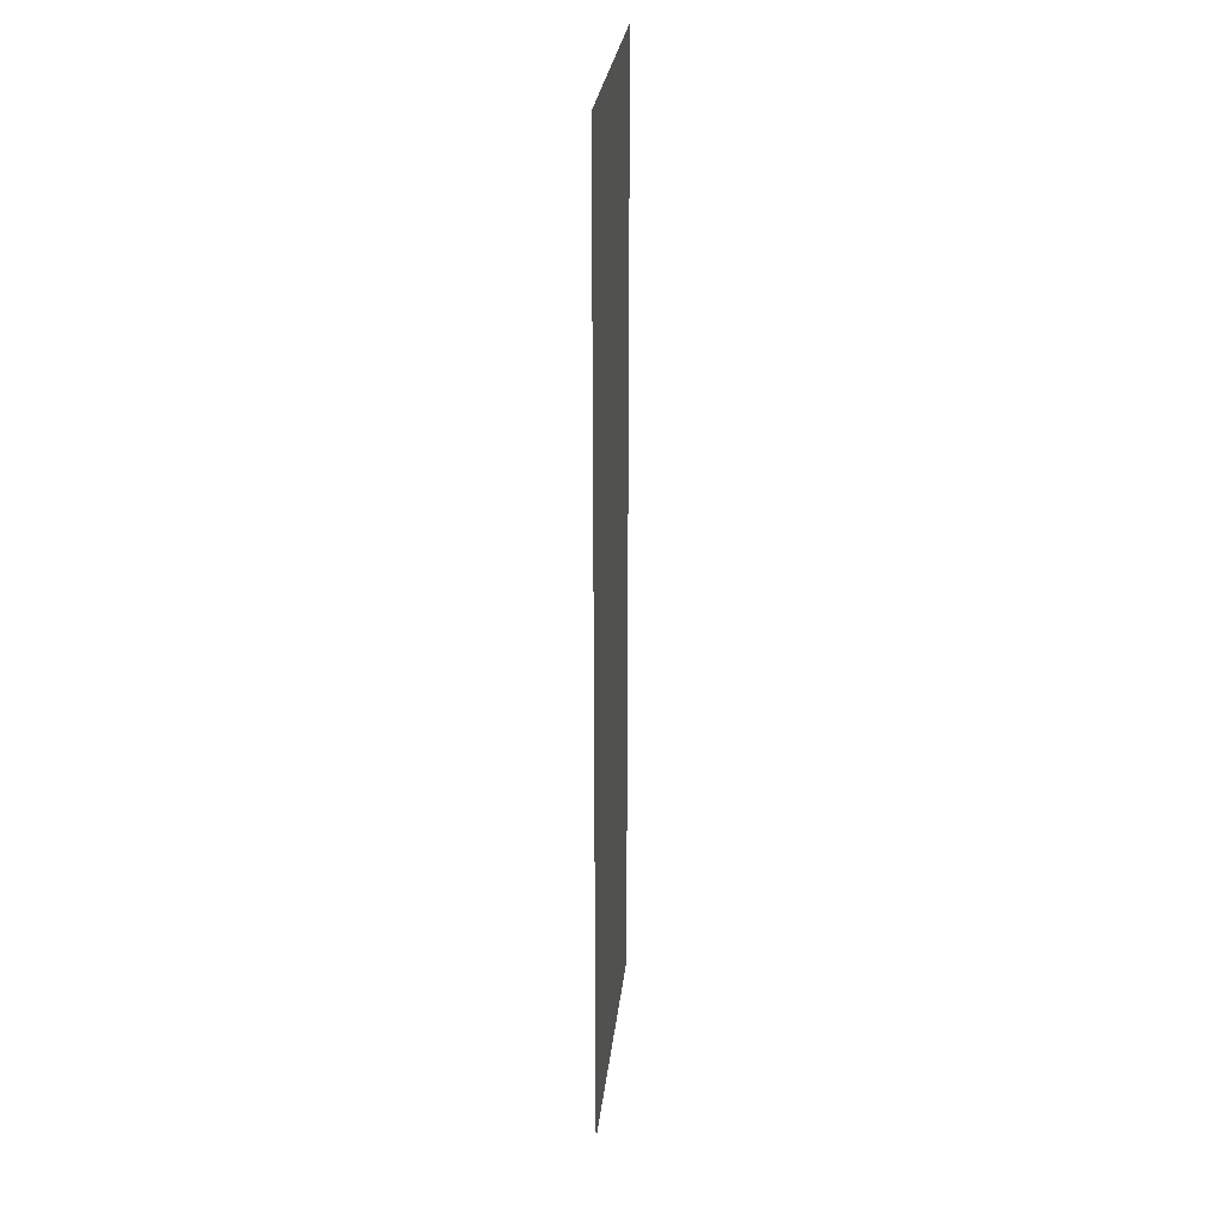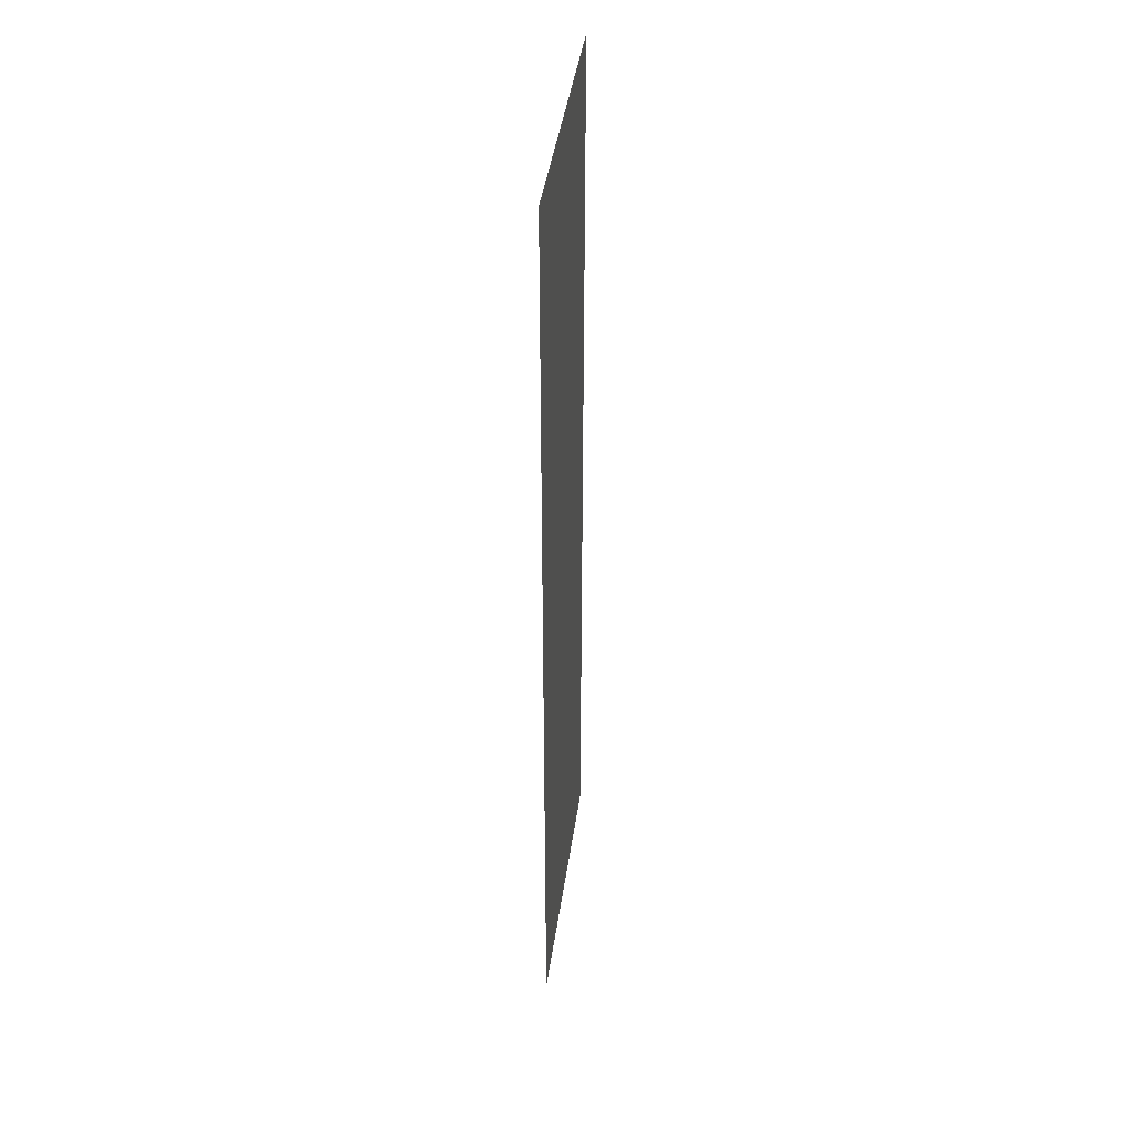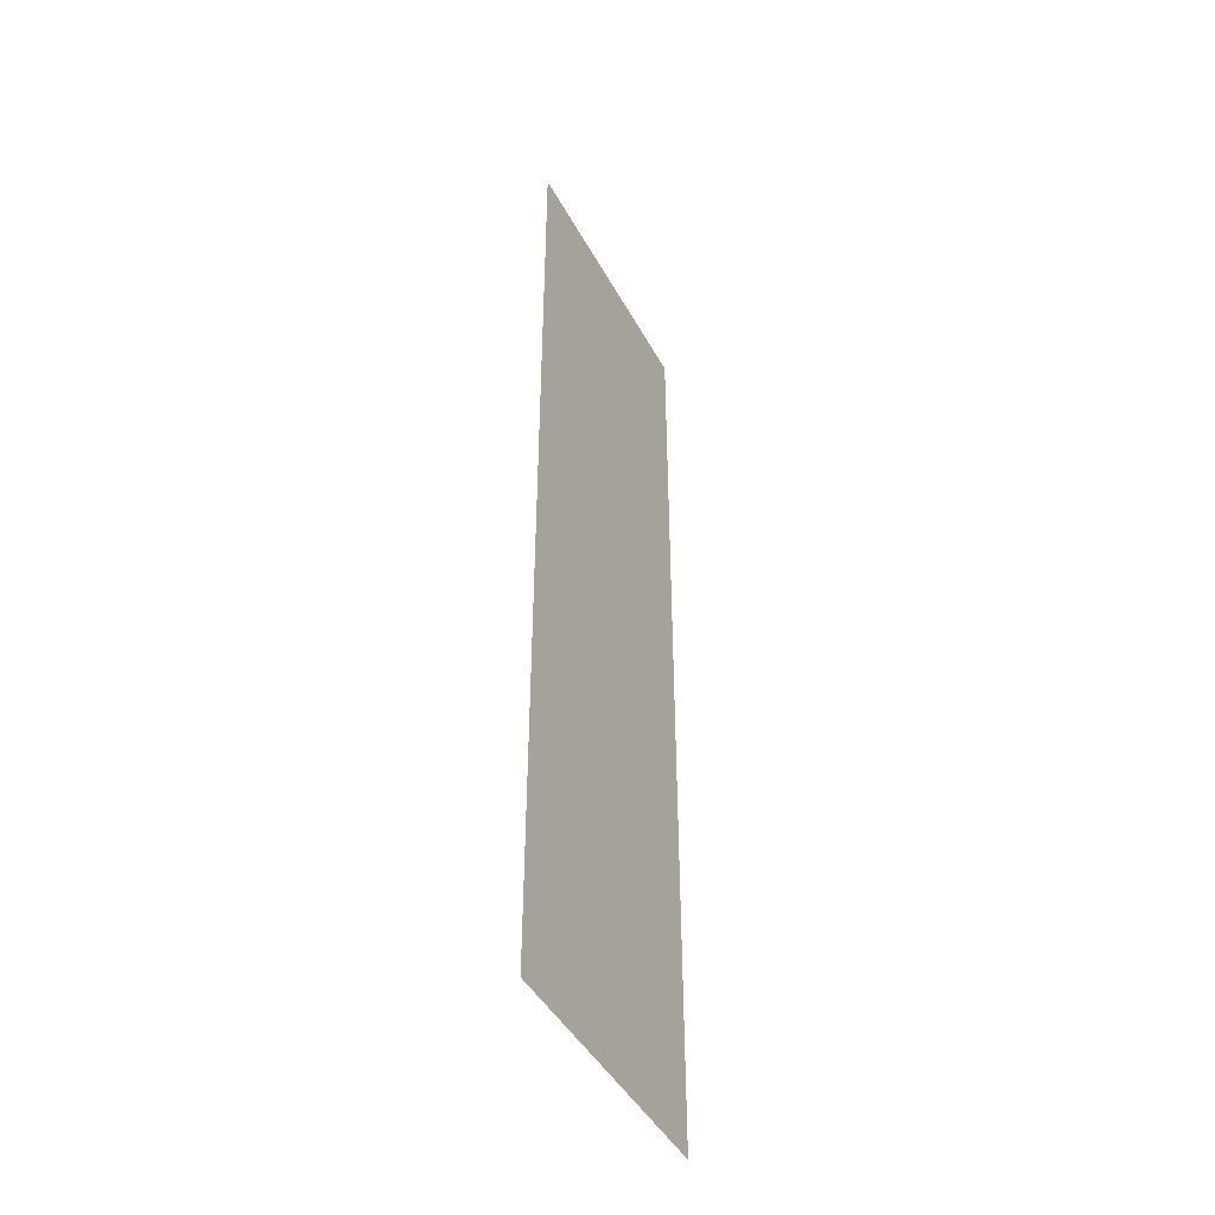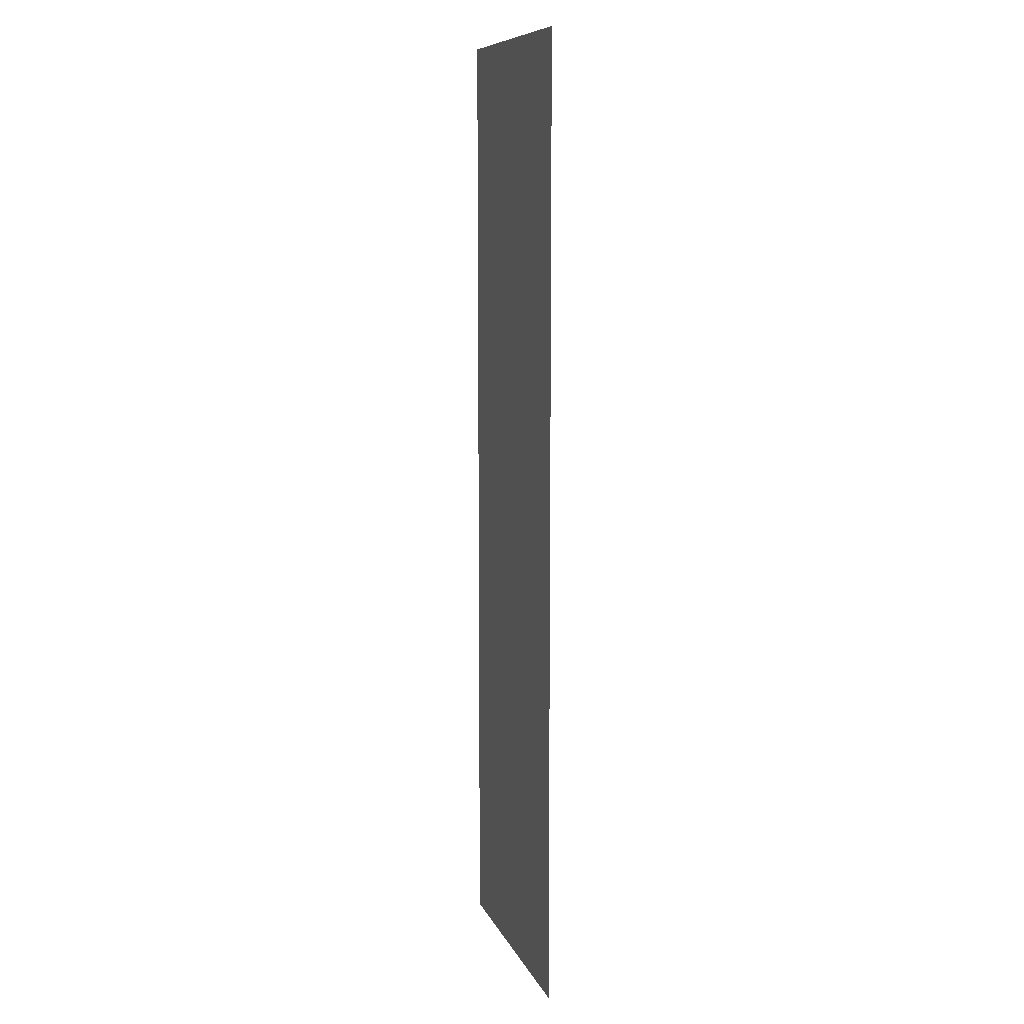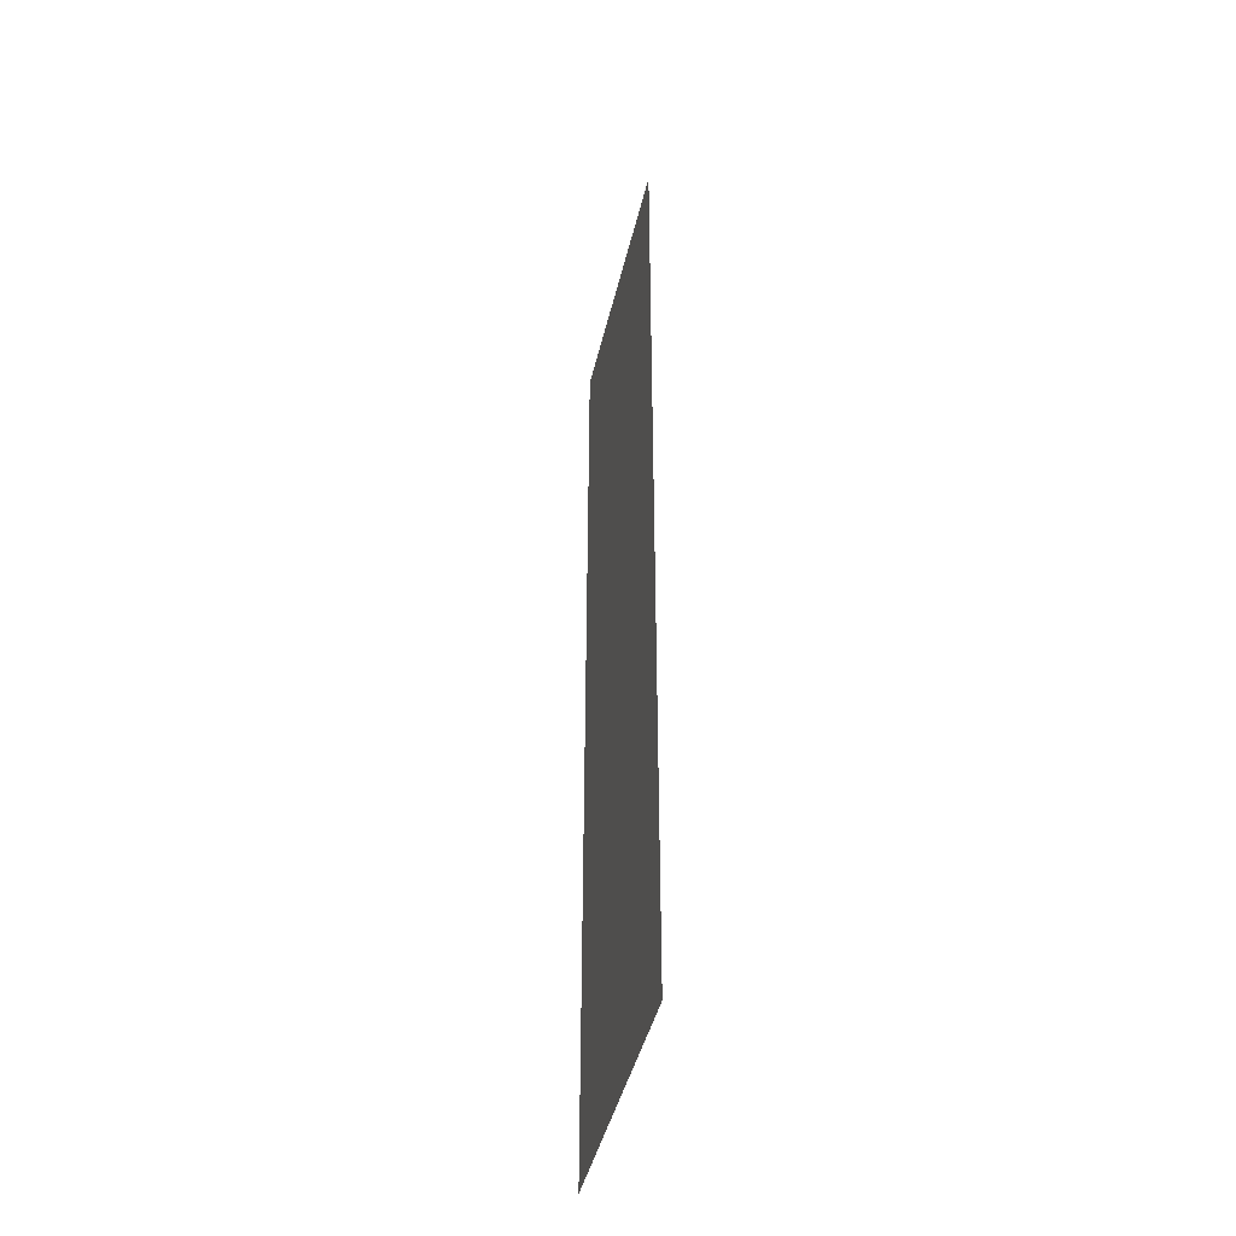
<metadata>
{"format":"obj","ext":"obj","renderer":"f3d","projection":"perspective","resolution":1024,"background":"white","views":[{"elev":28.2,"azim":95.8,"up":"+Z"},{"elev":42.5,"azim":-82.0,"up":"+Z"},{"elev":-45.4,"azim":116.9,"up":"+Z"},{"elev":9.3,"azim":-107.7,"up":"+Z"},{"elev":-44.6,"azim":-103.5,"up":"+Z"}]}
</metadata>
<code>
o 10206
v 2214 1883 7.166
v 2214 1883 7.166
v 2214 1883 7.201
v 2214 1883 7.166
v 2214 1883 7.201
v 2214 1883 7.166
v 2214 1883 7.166
v 2214 1883 7.201
v 2214 1883 7.166
v 2214 1883 7.201
f 1 2 3
f 3 4 5
f 6 7 8
f 8 9 10

</code>
